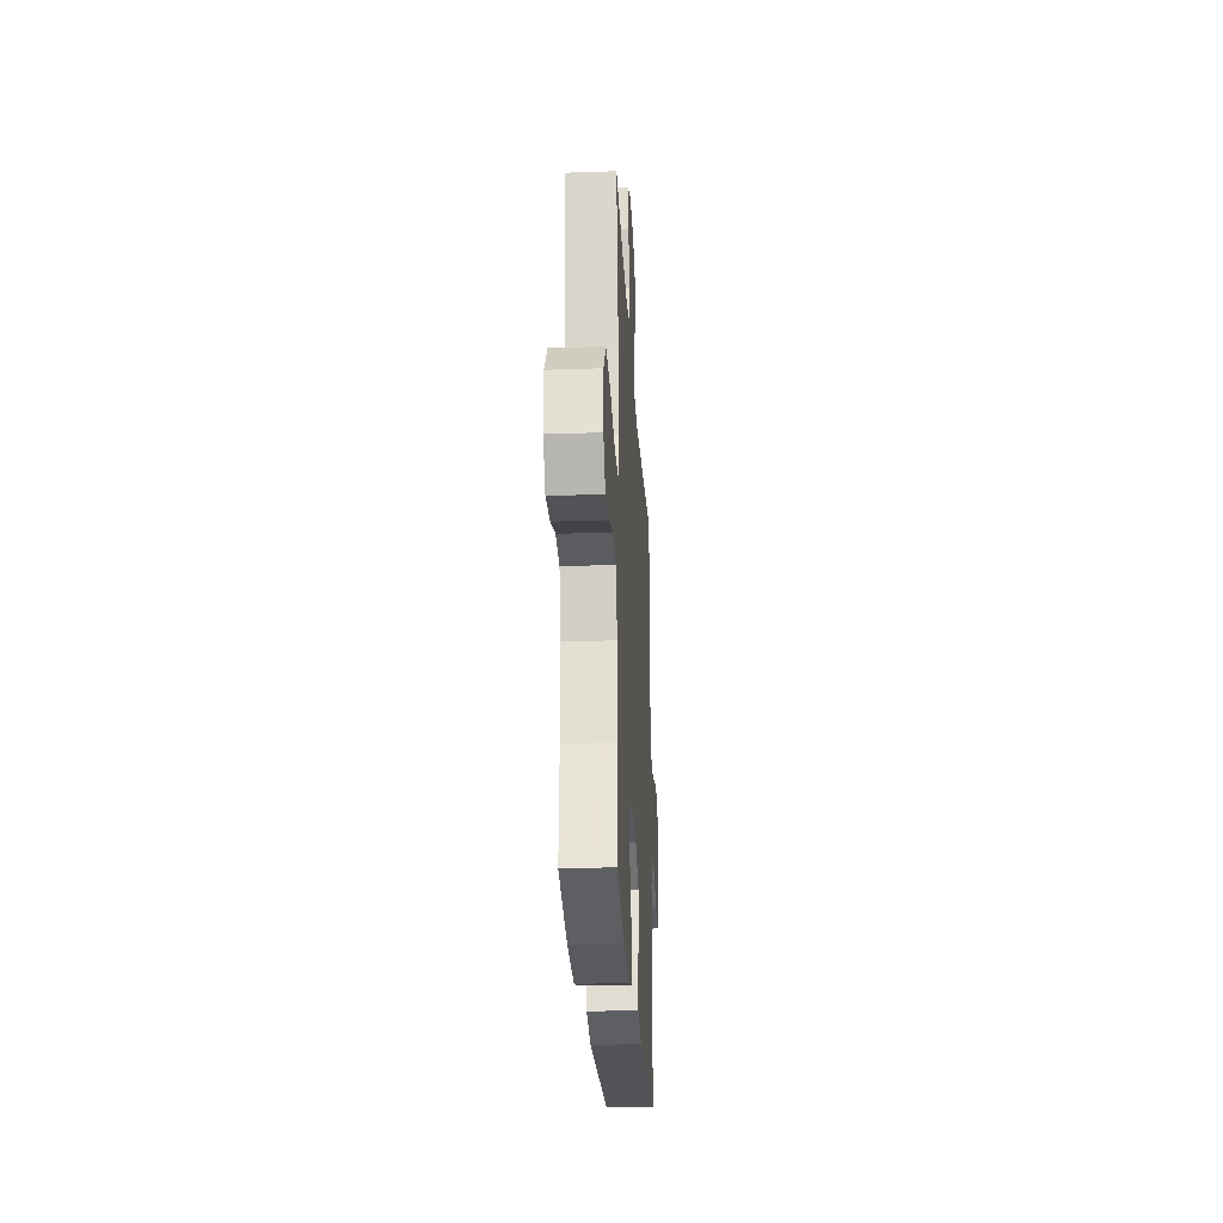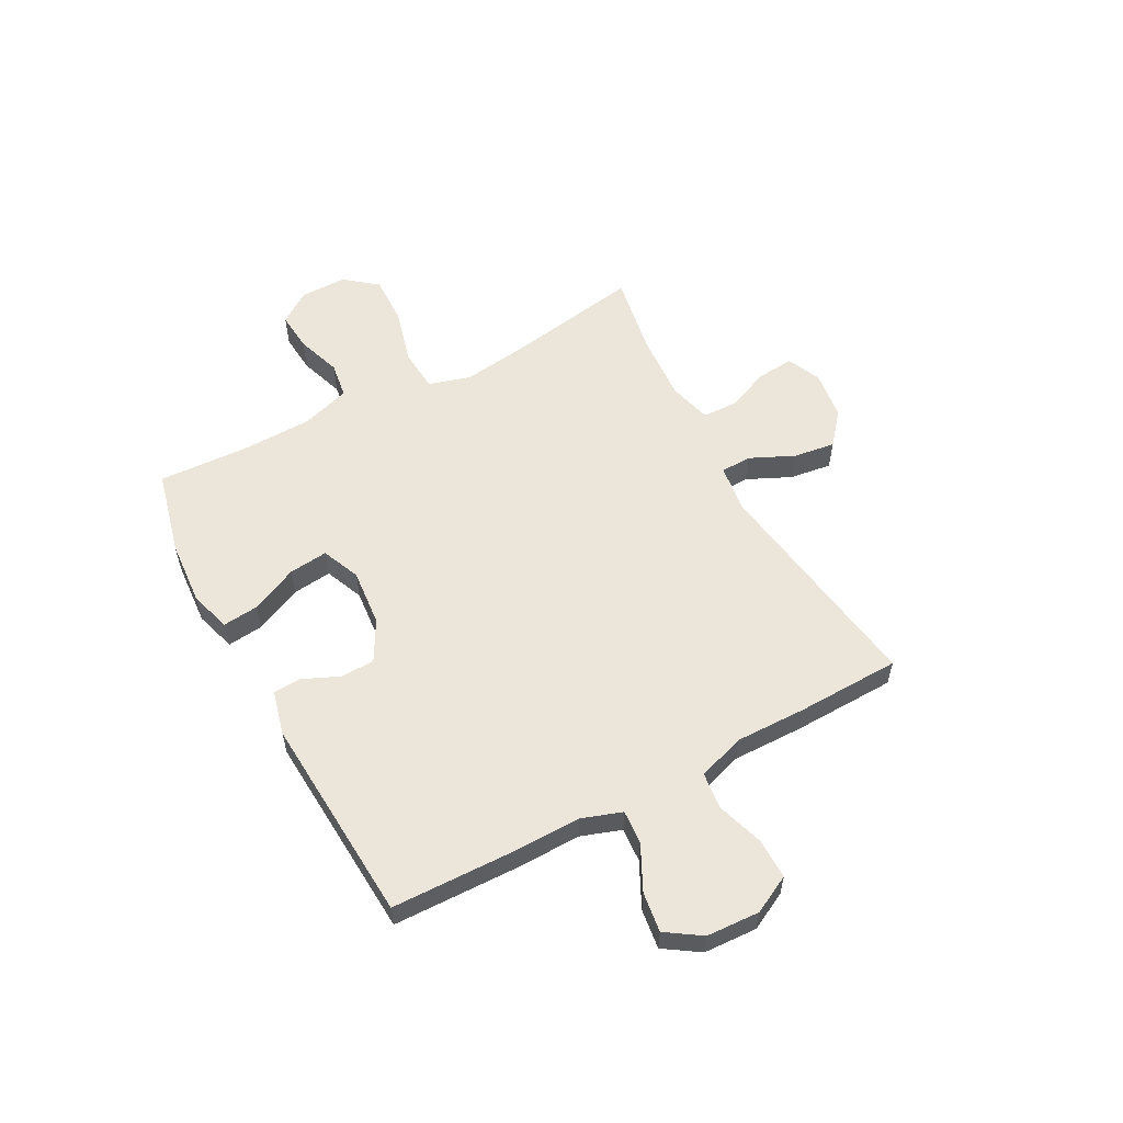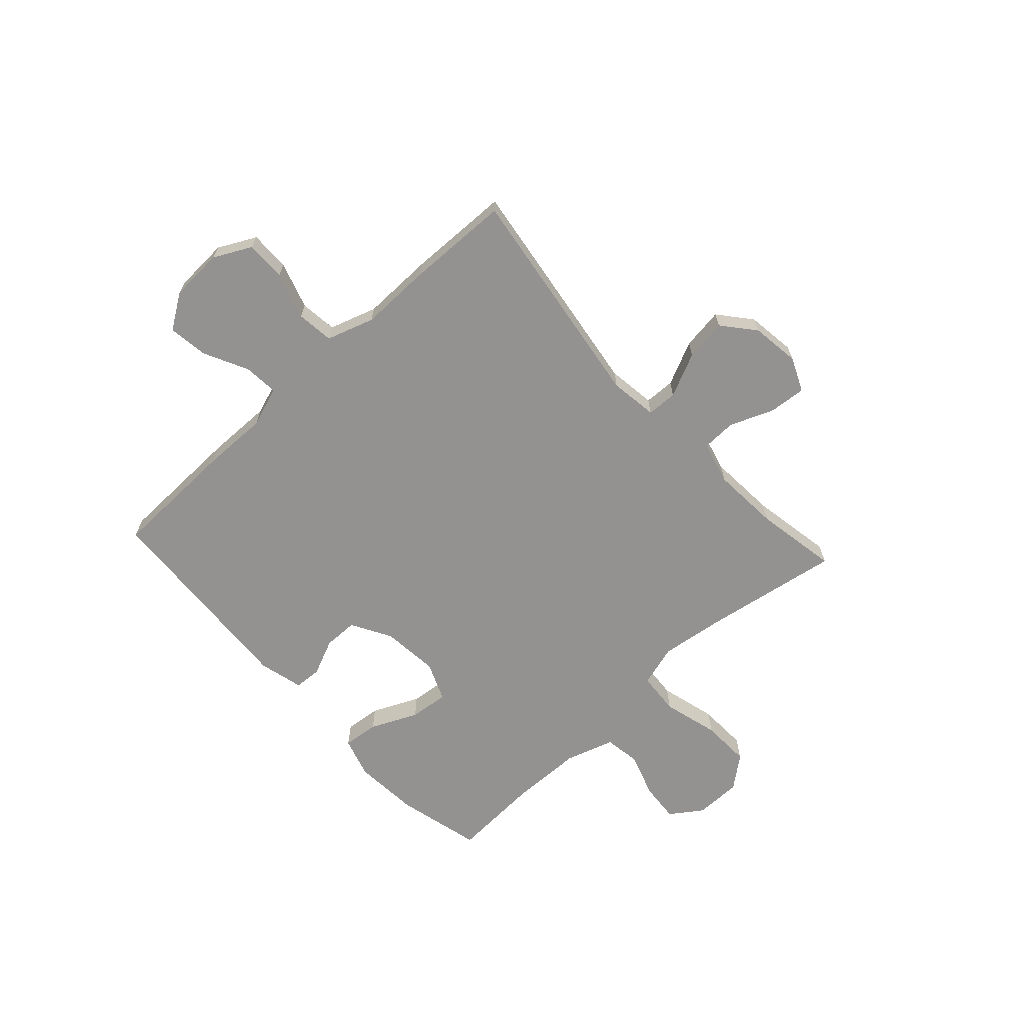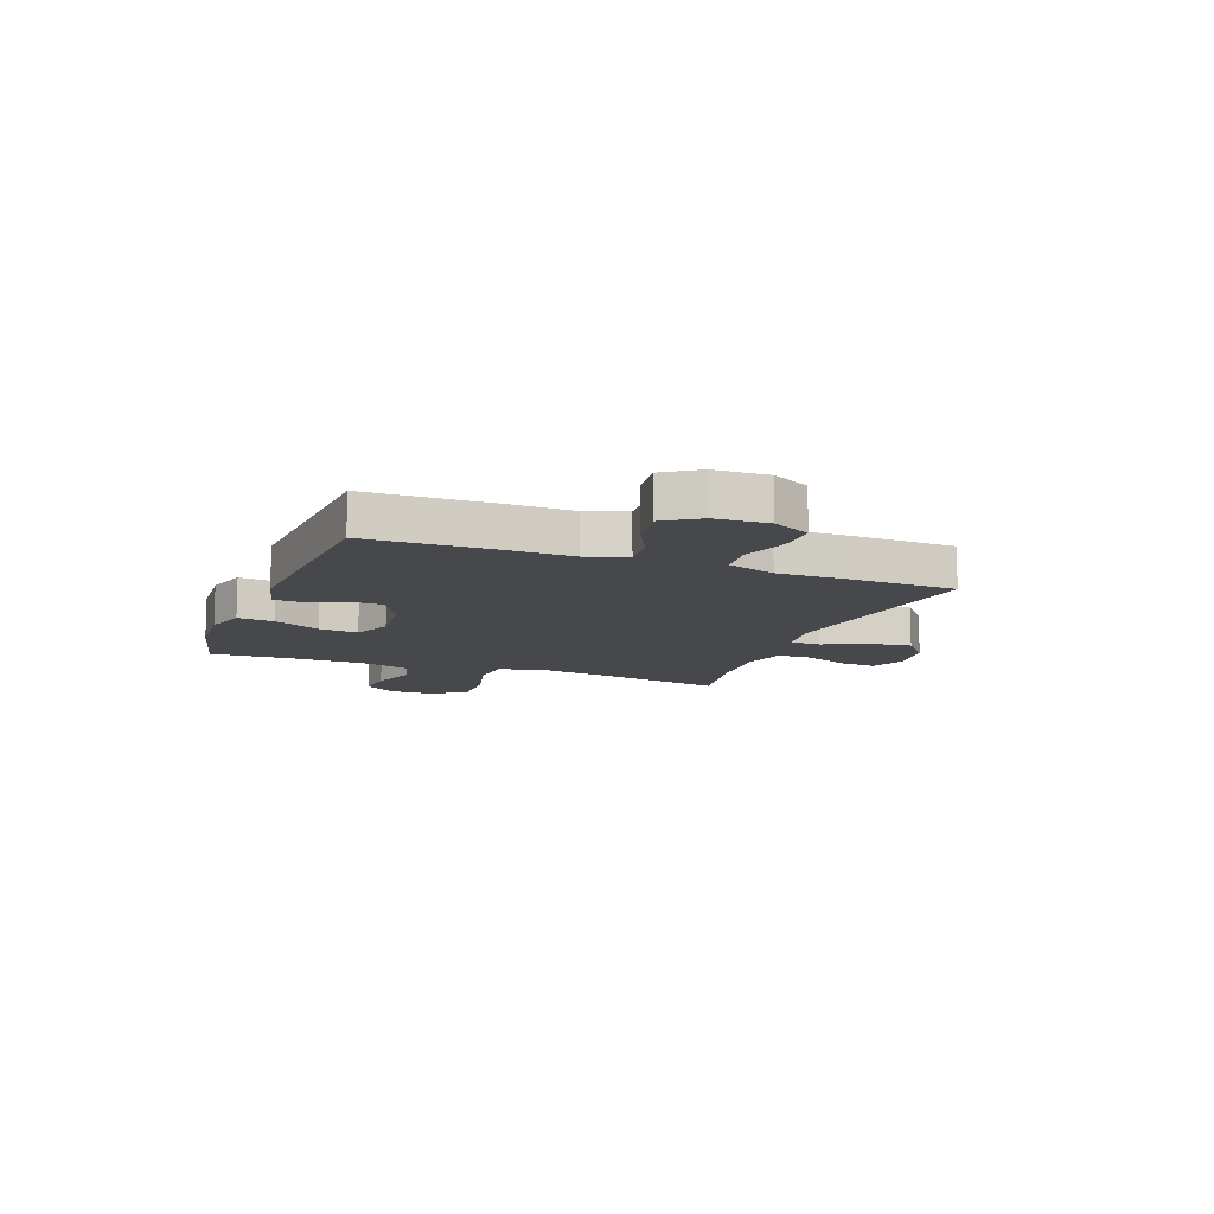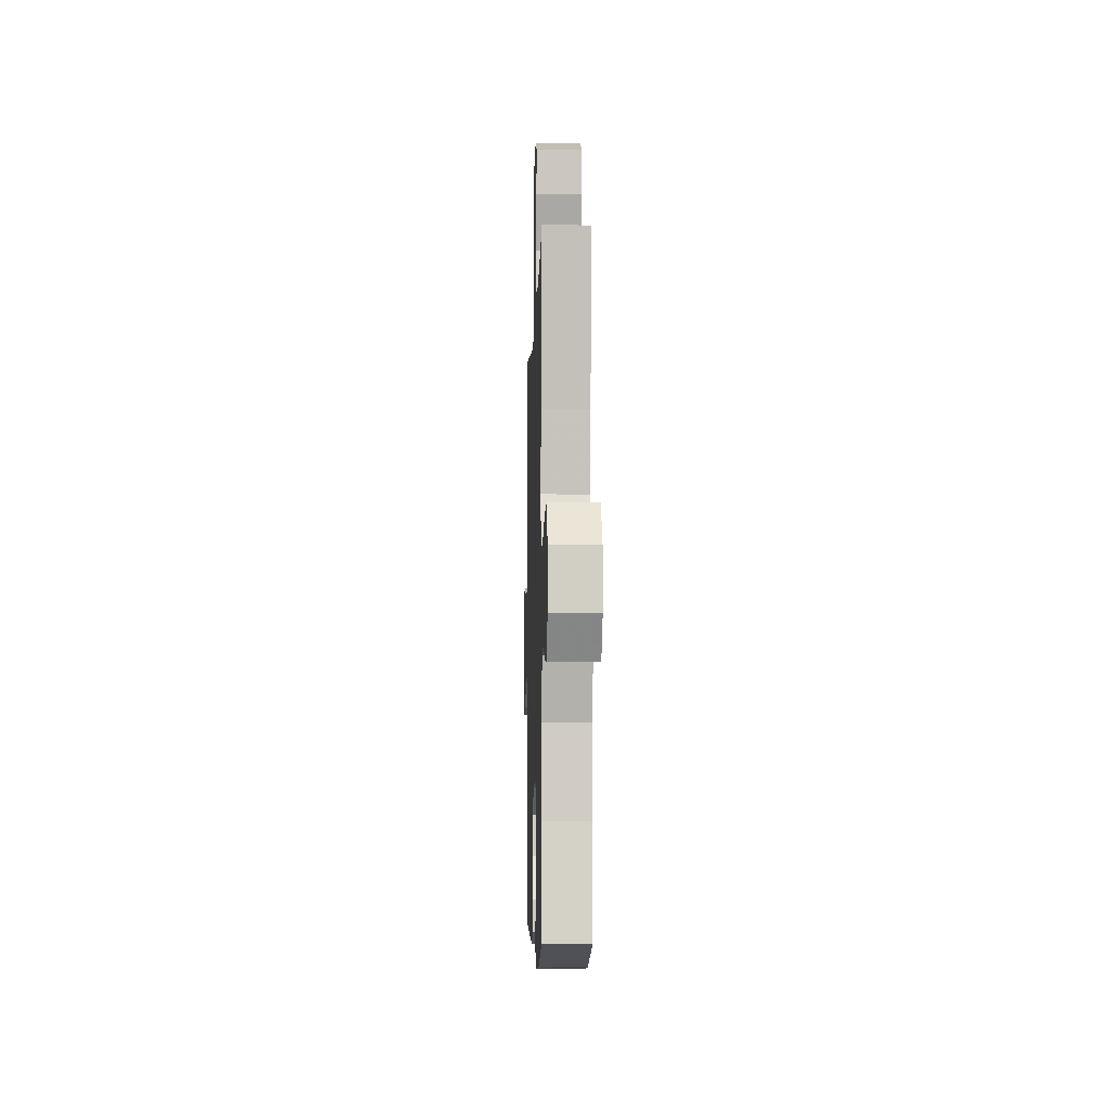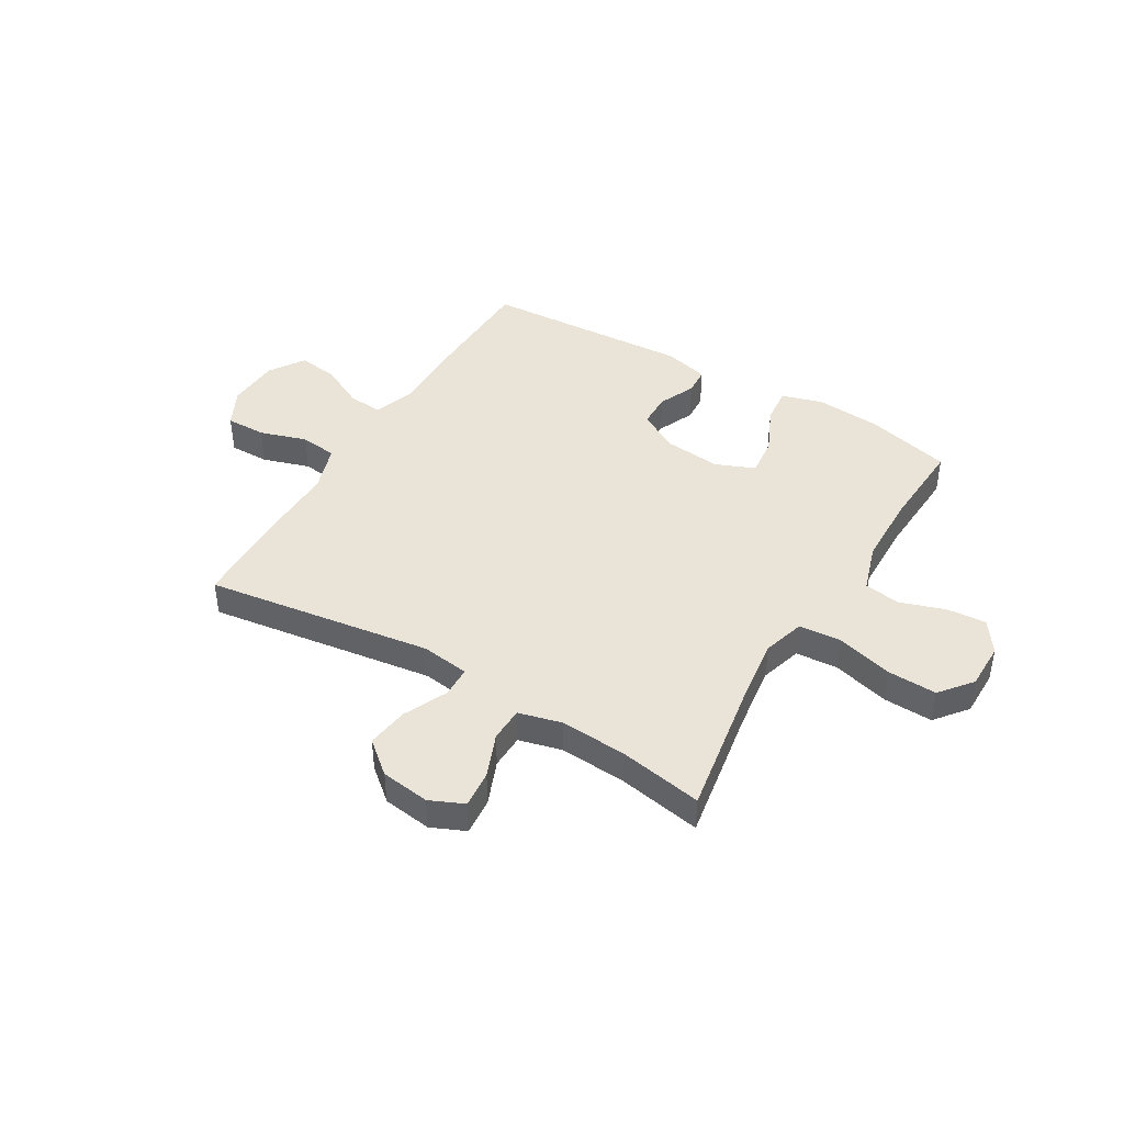
<metadata>
{"format":"obj","ext":"obj","renderer":"f3d","projection":"perspective","resolution":1024,"background":"white","views":[{"elev":-26.5,"azim":93.2,"up":"+Z"},{"elev":56.8,"azim":-118.3,"up":"+Y"},{"elev":-66.4,"azim":-47.4,"up":"+Y"},{"elev":-11.5,"azim":-110.9,"up":"+Y"},{"elev":-6.6,"azim":88.2,"up":"+Z"},{"elev":43.3,"azim":30.9,"up":"+Y"}]}
</metadata>
<code>
v -0.5 0.07 -0.5
v -0.506 0.07 -0.265
v -0.504 0.07 -0.144
v -0.53 0.07 -0.069
v -0.594 0.07 -0.074
v -0.677 0.07 -0.115
v -0.751 0.07 -0.125
v -0.794 0.07 -0.06
v -0.799 0.07 0.039
v -0.763 0.07 0.109
v -0.688 0.07 0.108
v -0.601 0.07 0.08
v -0.532 0.07 0.088
v -0.503 0.07 0.176
v -0.505 0.07 0.308
v -0.5 0.07 0.5
v -0.078 0.07 0.438
v 0.011 0.07 0.45
v 0.013 0.07 0.507
v -0.025 0.07 0.589
v -0.036 0.07 0.667
v 0.024 0.07 0.717
v 0.115 0.07 0.729
v 0.178 0.07 0.701
v 0.172 0.07 0.632
v 0.139 0.07 0.55
v 0.141 0.07 0.486
v 0.221 0.07 0.465
v 0.346 0.07 0.473
v 0.5 0.07 0.5
v 0.457 0.07 0.245
v 0.441 0.07 0.126
v 0.464 0.07 0.048
v 0.543 0.07 0.042
v 0.648 0.07 0.07
v 0.74 0.07 0.073
v 0.788 0.07 0.013
v 0.788 0.07 -0.074
v 0.747 0.07 -0.133
v 0.673 0.07 -0.127
v 0.59 0.07 -0.099
v 0.523 0.07 -0.109
v 0.494 0.07 -0.199
v 0.491 0.07 -0.334
v 0.5 0.07 -0.5
v 0.342 0.07 -0.539
v 0.22 0.07 -0.548
v 0.144 0.07 -0.525
v 0.151 0.07 -0.458
v 0.191 0.07 -0.371
v 0.199 0.07 -0.298
v 0.127 0.07 -0.268
v 0.021 0.07 -0.278
v -0.054 0.07 -0.32
v -0.055 0.07 -0.384
v -0.025 0.07 -0.452
v -0.028 0.07 -0.503
v -0.111 0.07 -0.524
v -0.5 0 -0.5
v -0.506 0 -0.265
v -0.504 0 -0.144
v -0.53 0 -0.069
v -0.594 0 -0.074
v -0.677 0 -0.115
v -0.751 0 -0.125
v -0.794 0 -0.06
v -0.799 0 0.039
v -0.763 0 0.109
v -0.688 0 0.108
v -0.601 0 0.08
v -0.532 0 0.088
v -0.503 0 0.176
v -0.505 0 0.308
v -0.5 0 0.5
v -0.078 0 0.438
v 0.011 0 0.45
v 0.013 0 0.507
v -0.025 0 0.589
v -0.036 0 0.667
v 0.024 0 0.717
v 0.115 0 0.729
v 0.178 0 0.701
v 0.172 0 0.632
v 0.139 0 0.55
v 0.141 0 0.486
v 0.221 0 0.465
v 0.346 0 0.473
v 0.5 0 0.5
v 0.457 0 0.245
v 0.441 0 0.126
v 0.464 0 0.048
v 0.543 0 0.042
v 0.648 0 0.07
v 0.74 0 0.073
v 0.788 0 0.013
v 0.788 0 -0.074
v 0.747 0 -0.133
v 0.673 0 -0.127
v 0.59 0 -0.099
v 0.523 0 -0.109
v 0.494 0 -0.199
v 0.491 0 -0.334
v 0.5 0 -0.5
v 0.342 0 -0.539
v 0.22 0 -0.548
v 0.144 0 -0.525
v 0.151 0 -0.458
v 0.191 0 -0.371
v 0.199 0 -0.298
v 0.127 0 -0.268
v 0.021 0 -0.278
v -0.054 0 -0.32
v -0.055 0 -0.384
v -0.025 0 -0.452
v -0.028 0 -0.503
v -0.111 0 -0.524
f 1 2 3
f 58 1 3
f 57 58 3
f 56 57 3
f 55 56 3
f 54 55 3 4
f 53 54 4
f 52 53 4
f 48 49 50
f 47 48 50
f 46 47 50
f 45 46 50
f 44 45 50
f 43 44 50 51
f 42 43 51 52
f 39 40 41
f 38 39 41
f 37 38 41
f 36 37 41
f 35 36 41
f 34 35 41
f 33 34 41 42
f 29 30 31
f 28 29 31 32
f 27 28 32 33
f 24 25 26
f 23 24 26
f 22 23 26
f 21 22 26
f 20 21 26
f 19 20 26
f 18 19 26 27
f 14 15 16 17
f 13 14 17 18
f 10 11 12
f 9 10 12
f 8 9 12
f 7 8 12
f 6 7 12
f 5 6 12
f 4 5 12 13
f 33 42 52
f 27 33 52
f 18 27 52
f 13 18 52
f 4 13 52
f 61 60 59
f 61 59 116
f 61 116 115
f 61 115 114
f 61 114 113
f 62 61 113 112
f 62 112 111
f 62 111 110
f 108 107 106
f 108 106 105
f 108 105 104
f 108 104 103
f 108 103 102
f 109 108 102 101
f 110 109 101 100
f 99 98 97
f 99 97 96
f 99 96 95
f 99 95 94
f 99 94 93
f 99 93 92
f 100 99 92 91
f 89 88 87
f 90 89 87 86
f 91 90 86 85
f 84 83 82
f 84 82 81
f 84 81 80
f 84 80 79
f 84 79 78
f 84 78 77
f 85 84 77 76
f 75 74 73 72
f 76 75 72 71
f 70 69 68
f 70 68 67
f 70 67 66
f 70 66 65
f 70 65 64
f 70 64 63
f 71 70 63 62
f 110 100 91
f 110 91 85
f 110 85 76
f 110 76 71
f 110 71 62
f 1 59 60 2
f 2 60 61 3
f 3 61 62 4
f 4 62 63 5
f 5 63 64 6
f 6 64 65 7
f 7 65 66 8
f 8 66 67 9
f 9 67 68 10
f 10 68 69 11
f 11 69 70 12
f 12 70 71 13
f 13 71 72 14
f 14 72 73 15
f 15 73 74 16
f 16 74 75 17
f 17 75 76 18
f 18 76 77 19
f 19 77 78 20
f 20 78 79 21
f 21 79 80 22
f 22 80 81 23
f 23 81 82 24
f 24 82 83 25
f 25 83 84 26
f 26 84 85 27
f 27 85 86 28
f 28 86 87 29
f 29 87 88 30
f 30 88 89 31
f 31 89 90 32
f 32 90 91 33
f 33 91 92 34
f 34 92 93 35
f 35 93 94 36
f 36 94 95 37
f 37 95 96 38
f 38 96 97 39
f 39 97 98 40
f 40 98 99 41
f 41 99 100 42
f 42 100 101 43
f 43 101 102 44
f 44 102 103 45
f 45 103 104 46
f 46 104 105 47
f 47 105 106 48
f 48 106 107 49
f 49 107 108 50
f 50 108 109 51
f 51 109 110 52
f 52 110 111 53
f 53 111 112 54
f 54 112 113 55
f 55 113 114 56
f 56 114 115 57
f 57 115 116 58
f 58 116 59 1

</code>
